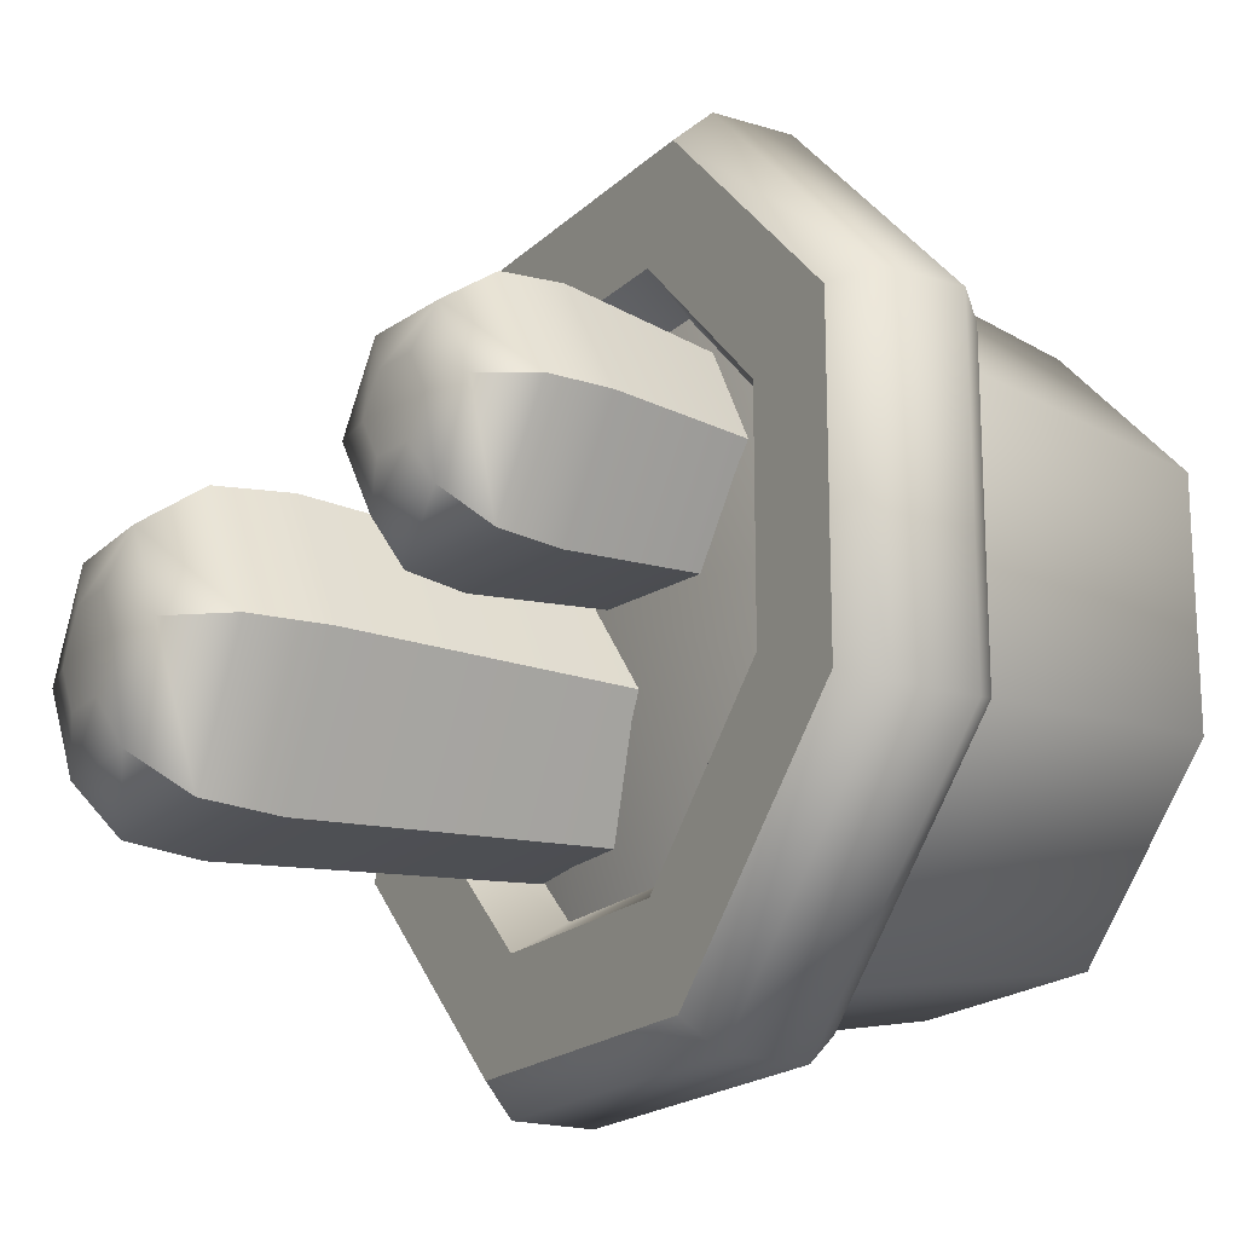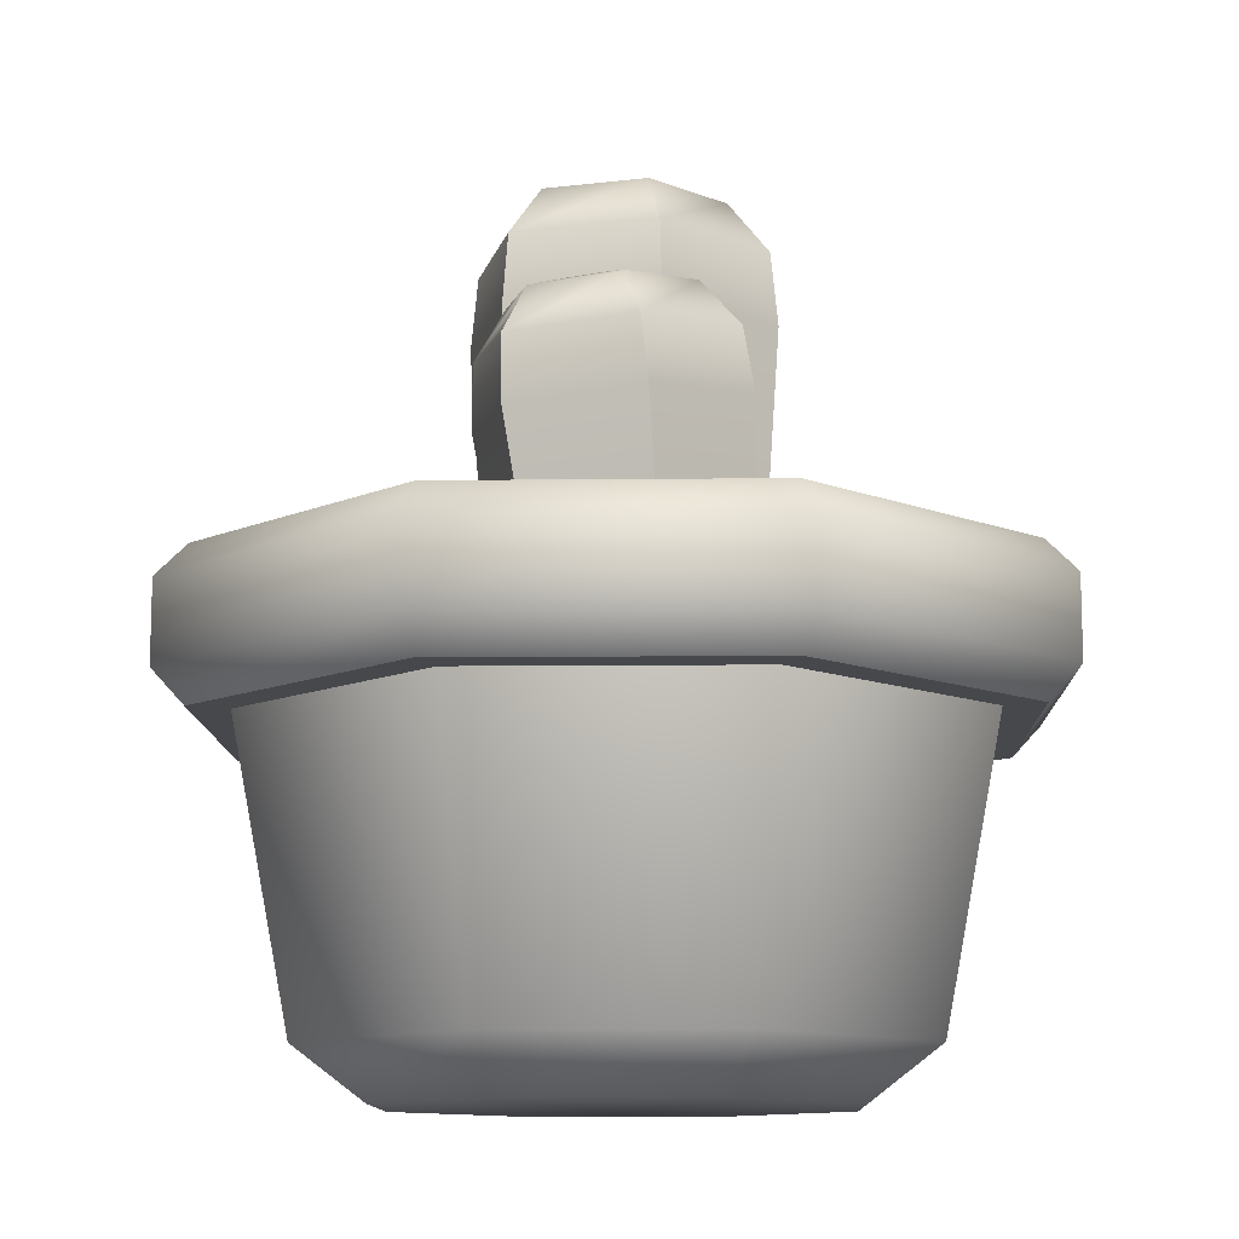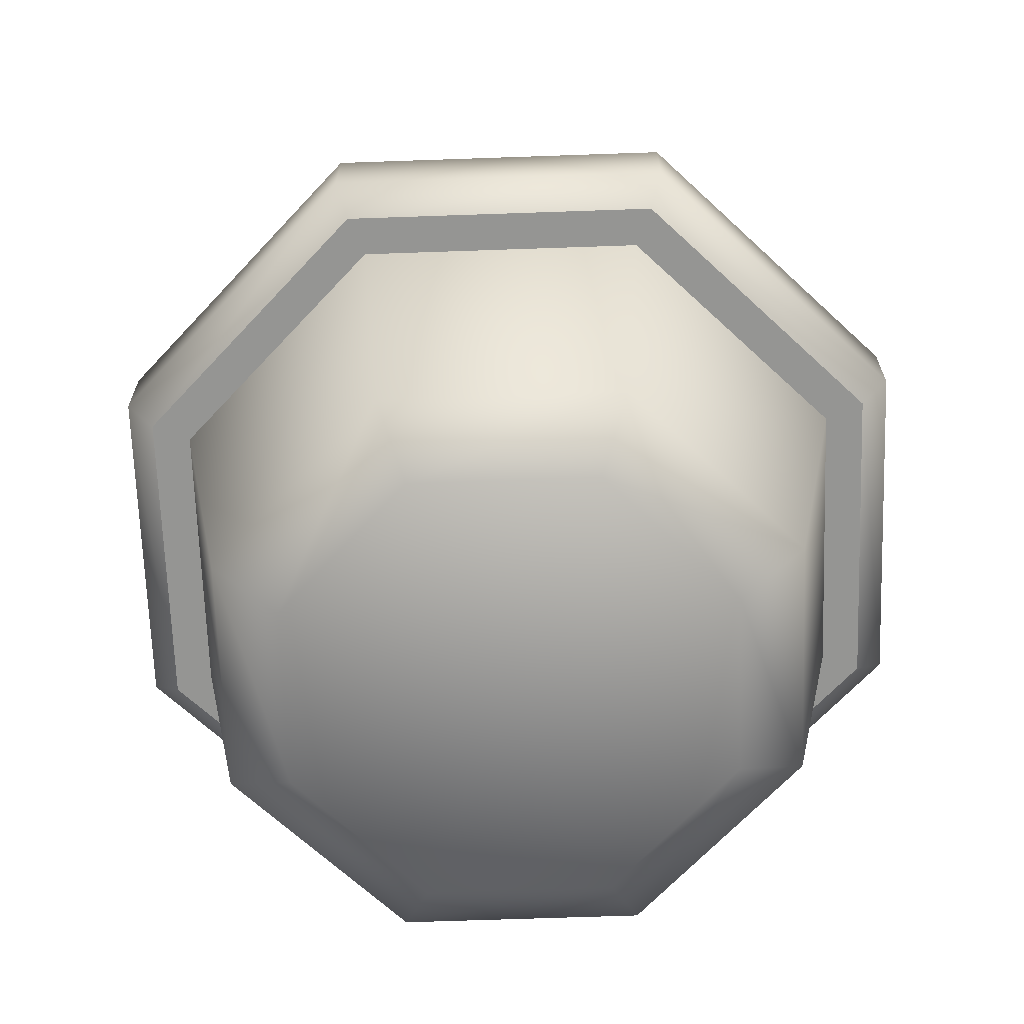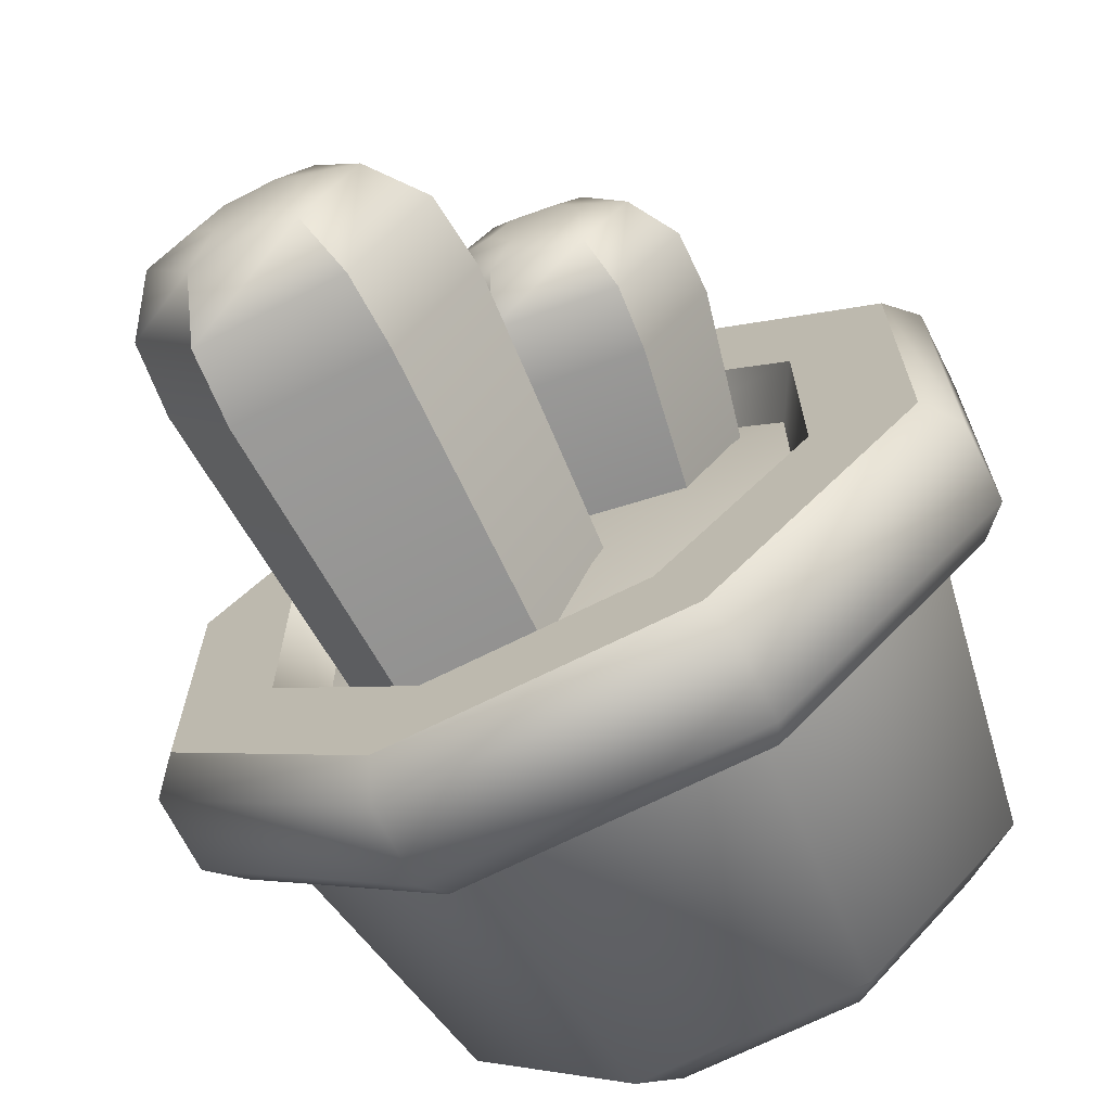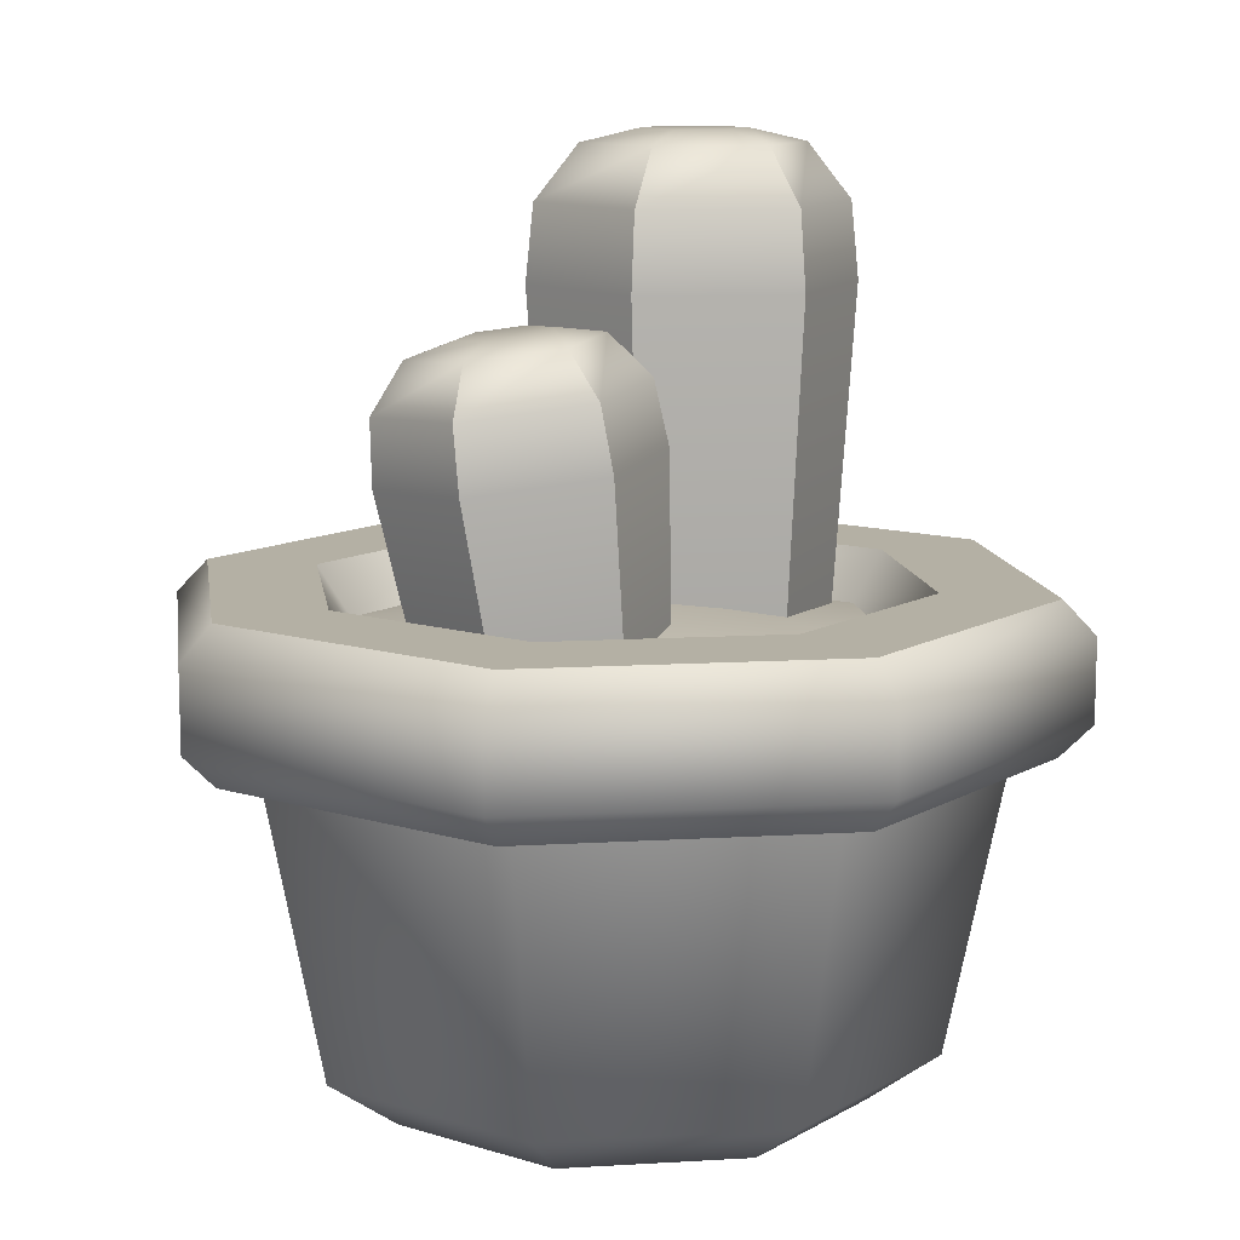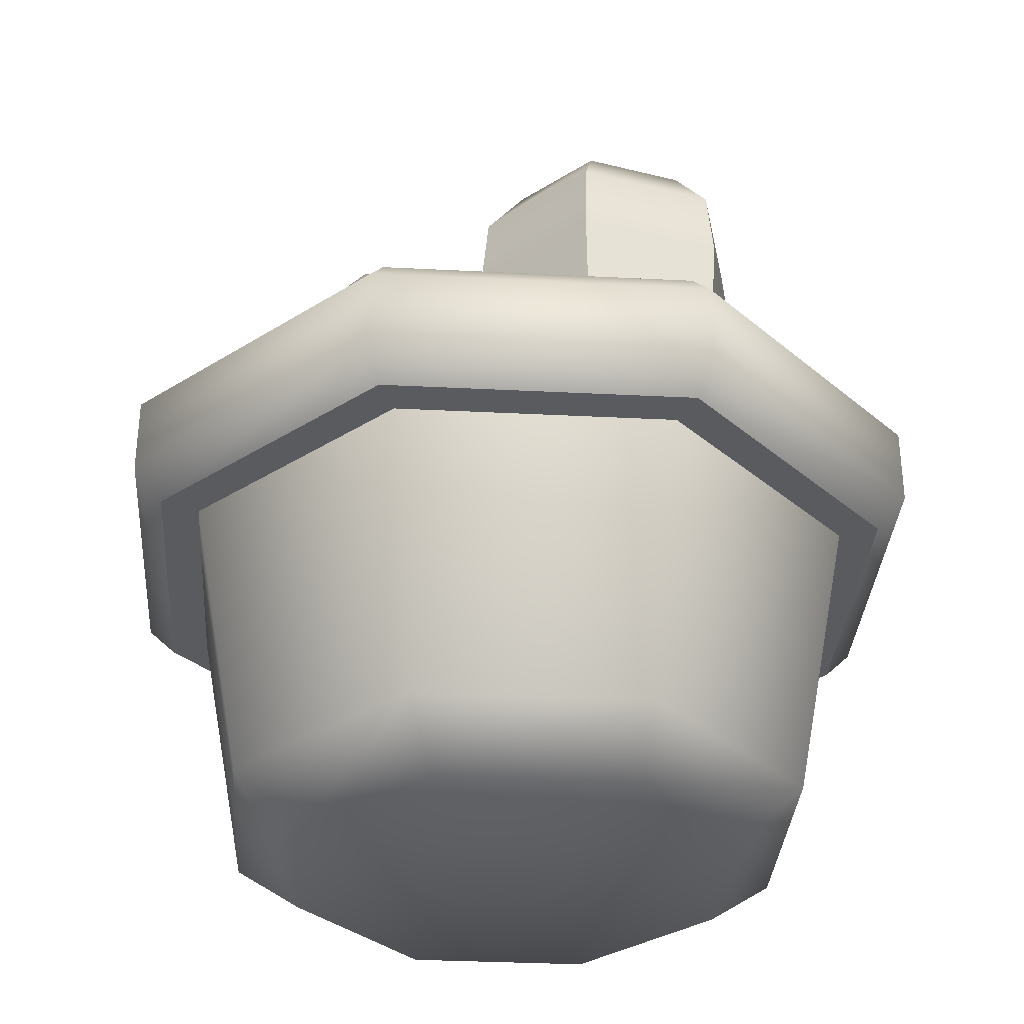
<metadata>
{"format":"obj","ext":"obj","renderer":"f3d","projection":"perspective","resolution":1024,"background":"white","views":[{"elev":-18.9,"azim":-120.7,"up":"+Z"},{"elev":-11.5,"azim":-43.6,"up":"+Y"},{"elev":-67.3,"azim":137.0,"up":"+Y"},{"elev":-69.0,"azim":-153.3,"up":"+Z"},{"elev":11.4,"azim":-8.3,"up":"+Y"},{"elev":-33.4,"azim":41.0,"up":"+Y"}]}
</metadata>
<code>
o cactus_small_A_Cylinder.003
v 0.0863 0.21 -0.2083
v 0.2083 0.21 -0.08629
v 0.2083 0.21 0.08629
v 0.0863 0.21 0.2083
v -0.08629 0.21 0.2083
v -0.2083 0.21 0.08629
v -0.2083 0.21 -0.08629
v -0.08629 0.21 -0.2083
v 0.1689 0.3 -0.06997
v 0.06997 0.3 -0.1689
v -0.06996 0.3 -0.1689
v -0.1689 0.3 -0.06997
v -0.1689 0.3 0.06997
v -0.06996 0.3 0.1689
v 0.06997 0.3 0.1689
v 0.1689 0.3 0.06997
v 0.1499 0.2695 -0.06209
v 0.0621 0.2695 -0.1499
v 0.1499 0.2695 0.06209
v -0.06209 0.2695 -0.1499
v -0.1499 0.2695 -0.06209
v -0.1499 0.2695 0.06209
v -0.06209 0.2695 0.1499
v 0.0621 0.2695 0.1499
v 0.1036 0.23 -0.25
v 0.09609 0.21 -0.232
v 0.232 0.21 -0.09608
v 0.25 0.23 -0.1036
v 0.232 0.21 0.09608
v 0.25 0.23 0.1036
v 0.09609 0.21 0.232
v 0.1036 0.23 0.25
v -0.09607 0.21 0.232
v -0.1035 0.23 0.25
v -0.232 0.21 0.09608
v -0.25 0.23 0.1036
v -0.232 0.21 -0.09608
v -0.25 0.23 -0.1036
v -0.09607 0.21 -0.232
v -0.1035 0.23 -0.25
v 0.232 0.3 -0.09608
v 0.25 0.28 -0.1036
v 0.1036 0.28 -0.25
v 0.09609 0.3 -0.232
v 0.232 0.3 0.09608
v 0.25 0.28 0.1036
v 0.09609 0.3 0.232
v 0.1036 0.28 0.25
v -0.09607 0.3 0.232
v -0.1035 0.28 0.25
v -0.232 0.3 0.09608
v -0.25 0.28 0.1036
v -0.232 0.3 -0.09608
v -0.25 0.28 -0.1036
v -0.09607 0.3 -0.232
v -0.1035 0.28 -0.25
v 4e-06 -0 0
v 5e-06 0.2951 1e-06
v 0.05584 -0 -0.1348
v 0.07262 0.03156 -0.1753
v 0.1753 0.03156 -0.07261
v 0.1348 -0 -0.05584
v 0.1753 0.03156 0.07261
v 0.1348 -0 0.05584
v 0.07262 0.03156 0.1753
v 0.05584 -0 0.1348
v -0.07261 0.03156 0.1753
v -0.05583 -0 0.1348
v -0.1753 0.03156 0.07261
v -0.1348 -0 0.05584
v -0.1753 0.03156 -0.07261
v -0.1348 -0 -0.05584
v -0.07261 0.03156 -0.1753
v -0.05583 -0 -0.1348
v 0.007955 0.27 -0.1228
v 0.09204 0.27 -0.1228
v 0.1341 0.27 -0.05
v 0.09204 0.27 0.02282
v 0.007955 0.27 0.02282
v -0.03409 0.27 -0.05
v 0.034 0.5516 -0.07771
v 0.001268 0.4636 -0.1344
v 0.0168 0.5436 -0.1075
v 0.003618 0.5102 -0.1303
v 0.06599 0.5516 -0.07771
v 0.09873 0.4636 -0.1344
v 0.0832 0.5436 -0.1075
v 0.09638 0.5102 -0.1303
v 0.08199 0.5516 -0.05
v 0.1475 0.4636 -0.05
v 0.1164 0.5436 -0.05
v 0.1428 0.5102 -0.05
v 0.06599 0.5516 -0.02229
v 0.09873 0.4636 0.0344
v 0.0832 0.5436 0.007501
v 0.09638 0.5102 0.03033
v 0.034 0.5516 -0.02229
v 0.001268 0.4636 0.0344
v 0.0168 0.5436 0.007501
v 0.003618 0.5102 0.03033
v 0.018 0.5516 -0.05
v -0.04746 0.4636 -0.05
v -0.0164 0.5436 -0.05
v -0.04276 0.5102 -0.05
v 0.05 0.5516 -0.05
v -0.08503 0.2657 -0.001124
v -0.01498 0.2743 -0.001124
v 0.02005 0.2786 0.06
v -0.01498 0.2743 0.1211
v -0.08503 0.2657 0.1211
v -0.1201 0.2614 0.06
v -0.08503 0.4454 0.03674
v -0.1033 0.3688 -0.01084
v -0.09855 0.437 0.01174
v -0.1061 0.4078 -0.007425
v -0.05838 0.4487 0.03674
v -0.02212 0.3787 -0.01084
v -0.04323 0.4438 0.01174
v -0.02884 0.4173 -0.007425
v -0.04505 0.4503 0.06
v 0.01847 0.3837 0.06
v -0.01558 0.4472 0.06
v 0.009801 0.422 0.06
v -0.05838 0.4487 0.08325
v -0.02212 0.3787 0.1308
v -0.04323 0.4438 0.1083
v -0.02884 0.4173 0.1274
v -0.08503 0.4454 0.08325
v -0.1033 0.3688 0.1308
v -0.09855 0.437 0.1083
v -0.1061 0.4078 0.1274
v -0.09836 0.4438 0.06
v -0.1439 0.3638 0.06
v -0.1262 0.4336 0.06
v -0.1448 0.4031 0.06
v -0.07171 0.447 0.06
f 55 11 10 44
f 1 8 39 26
f 25 43 42 28
f 41 9 16 45
f 14 15 24 23
f 49 14 13 51
f 32 48 50 34
f 66 68 57
f 45 16 15 47
f 62 64 57
f 72 74 57
f 70 72 57
f 68 70 57
f 3 2 27 29
f 4 3 29 31
f 5 4 31 33
f 51 13 12 53
f 6 5 33 35
f 7 6 35 37
f 8 7 37 39
f 2 1 26 27
f 34 50 52 36
f 53 12 11 55
f 30 46 48 32
f 40 56 43 25
f 38 54 56 40
f 47 15 14 49
f 36 52 54 38
f 12 13 22 21
f 10 11 20 18
f 9 10 18 17
f 15 16 19 24
f 13 14 23 22
f 11 12 21 20
f 16 9 17 19
f 64 66 57
f 40 25 26 39
f 38 40 39 37
f 36 38 37 35
f 34 36 35 33
f 32 34 33 31
f 30 32 31 29
f 28 30 29 27
f 25 28 27 26
f 28 42 46 30
f 42 43 44 41
f 46 42 41 45
f 48 46 45 47
f 50 48 47 49
f 52 50 49 51
f 54 52 51 53
f 56 54 53 55
f 43 56 55 44
f 44 10 9 41
f 60 73 8 1
f 63 61 2 3
f 65 63 3 4
f 67 65 4 5
f 69 67 5 6
f 71 69 6 7
f 73 71 7 8
f 59 62 57
f 74 59 57
f 17 18 58
f 18 20 58
f 20 21 58
f 21 22 58
f 22 23 58
f 23 24 58
f 24 19 58
f 19 17 58
f 62 59 60 61
f 64 62 61 63
f 66 64 63 65
f 68 66 65 67
f 70 68 67 69
f 72 70 69 71
f 74 72 71 73
f 59 74 73 60
f 60 1 2 61
f 80 102 82 75
f 77 90 94 78
f 78 94 98 79
f 79 98 102 80
f 75 82 86 76
f 76 86 90 77
f 86 82 84 88
f 88 84 83 87
f 87 83 81 85
f 90 86 88 92
f 92 88 87 91
f 91 87 85 89
f 94 90 92 96
f 96 92 91 95
f 95 91 89 93
f 98 94 96 100
f 100 96 95 99
f 99 95 93 97
f 102 98 100 104
f 104 100 99 103
f 103 99 97 101
f 82 102 104 84
f 84 104 103 83
f 83 103 101 81
f 85 81 105
f 81 101 105
f 101 97 105
f 97 93 105
f 93 89 105
f 89 85 105
f 111 133 113 106
f 108 121 125 109
f 109 125 129 110
f 110 129 133 111
f 106 113 117 107
f 107 117 121 108
f 117 113 115 119
f 119 115 114 118
f 118 114 112 116
f 121 117 119 123
f 123 119 118 122
f 122 118 116 120
f 125 121 123 127
f 127 123 122 126
f 126 122 120 124
f 129 125 127 131
f 131 127 126 130
f 130 126 124 128
f 133 129 131 135
f 135 131 130 134
f 134 130 128 132
f 113 133 135 115
f 115 135 134 114
f 114 134 132 112
f 116 112 136
f 112 132 136
f 132 128 136
f 128 124 136
f 124 120 136
f 120 116 136

</code>
